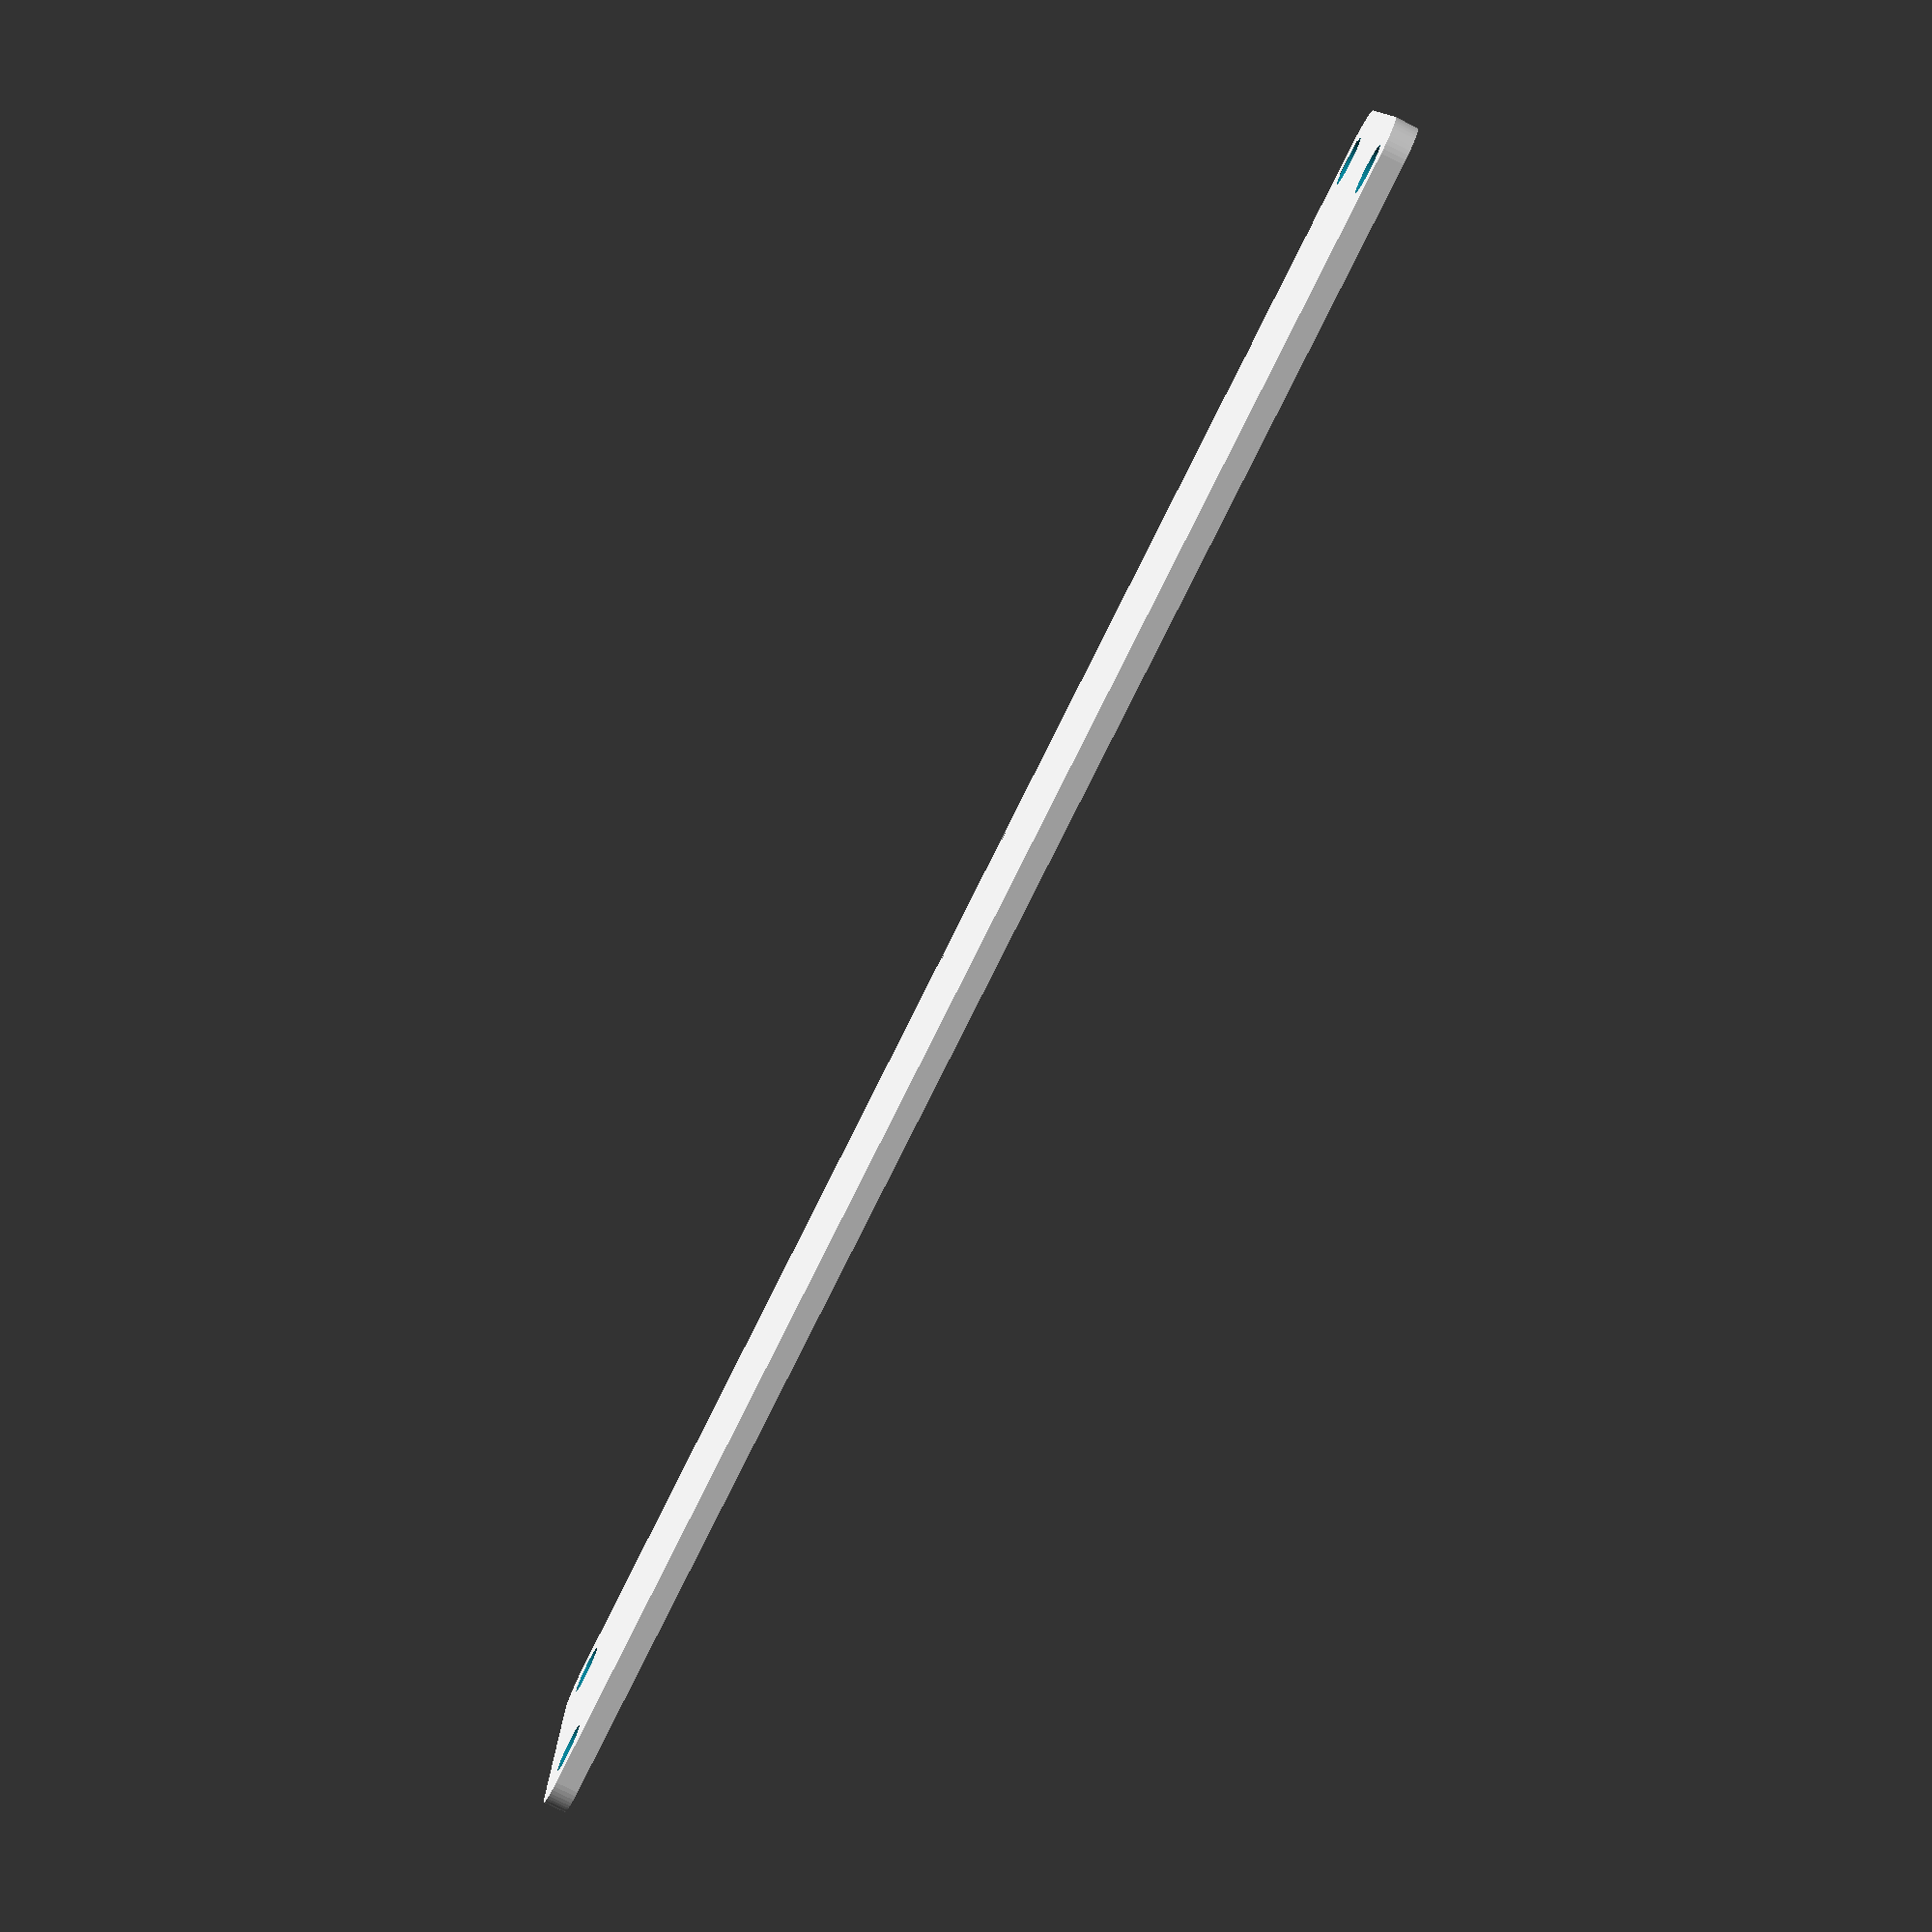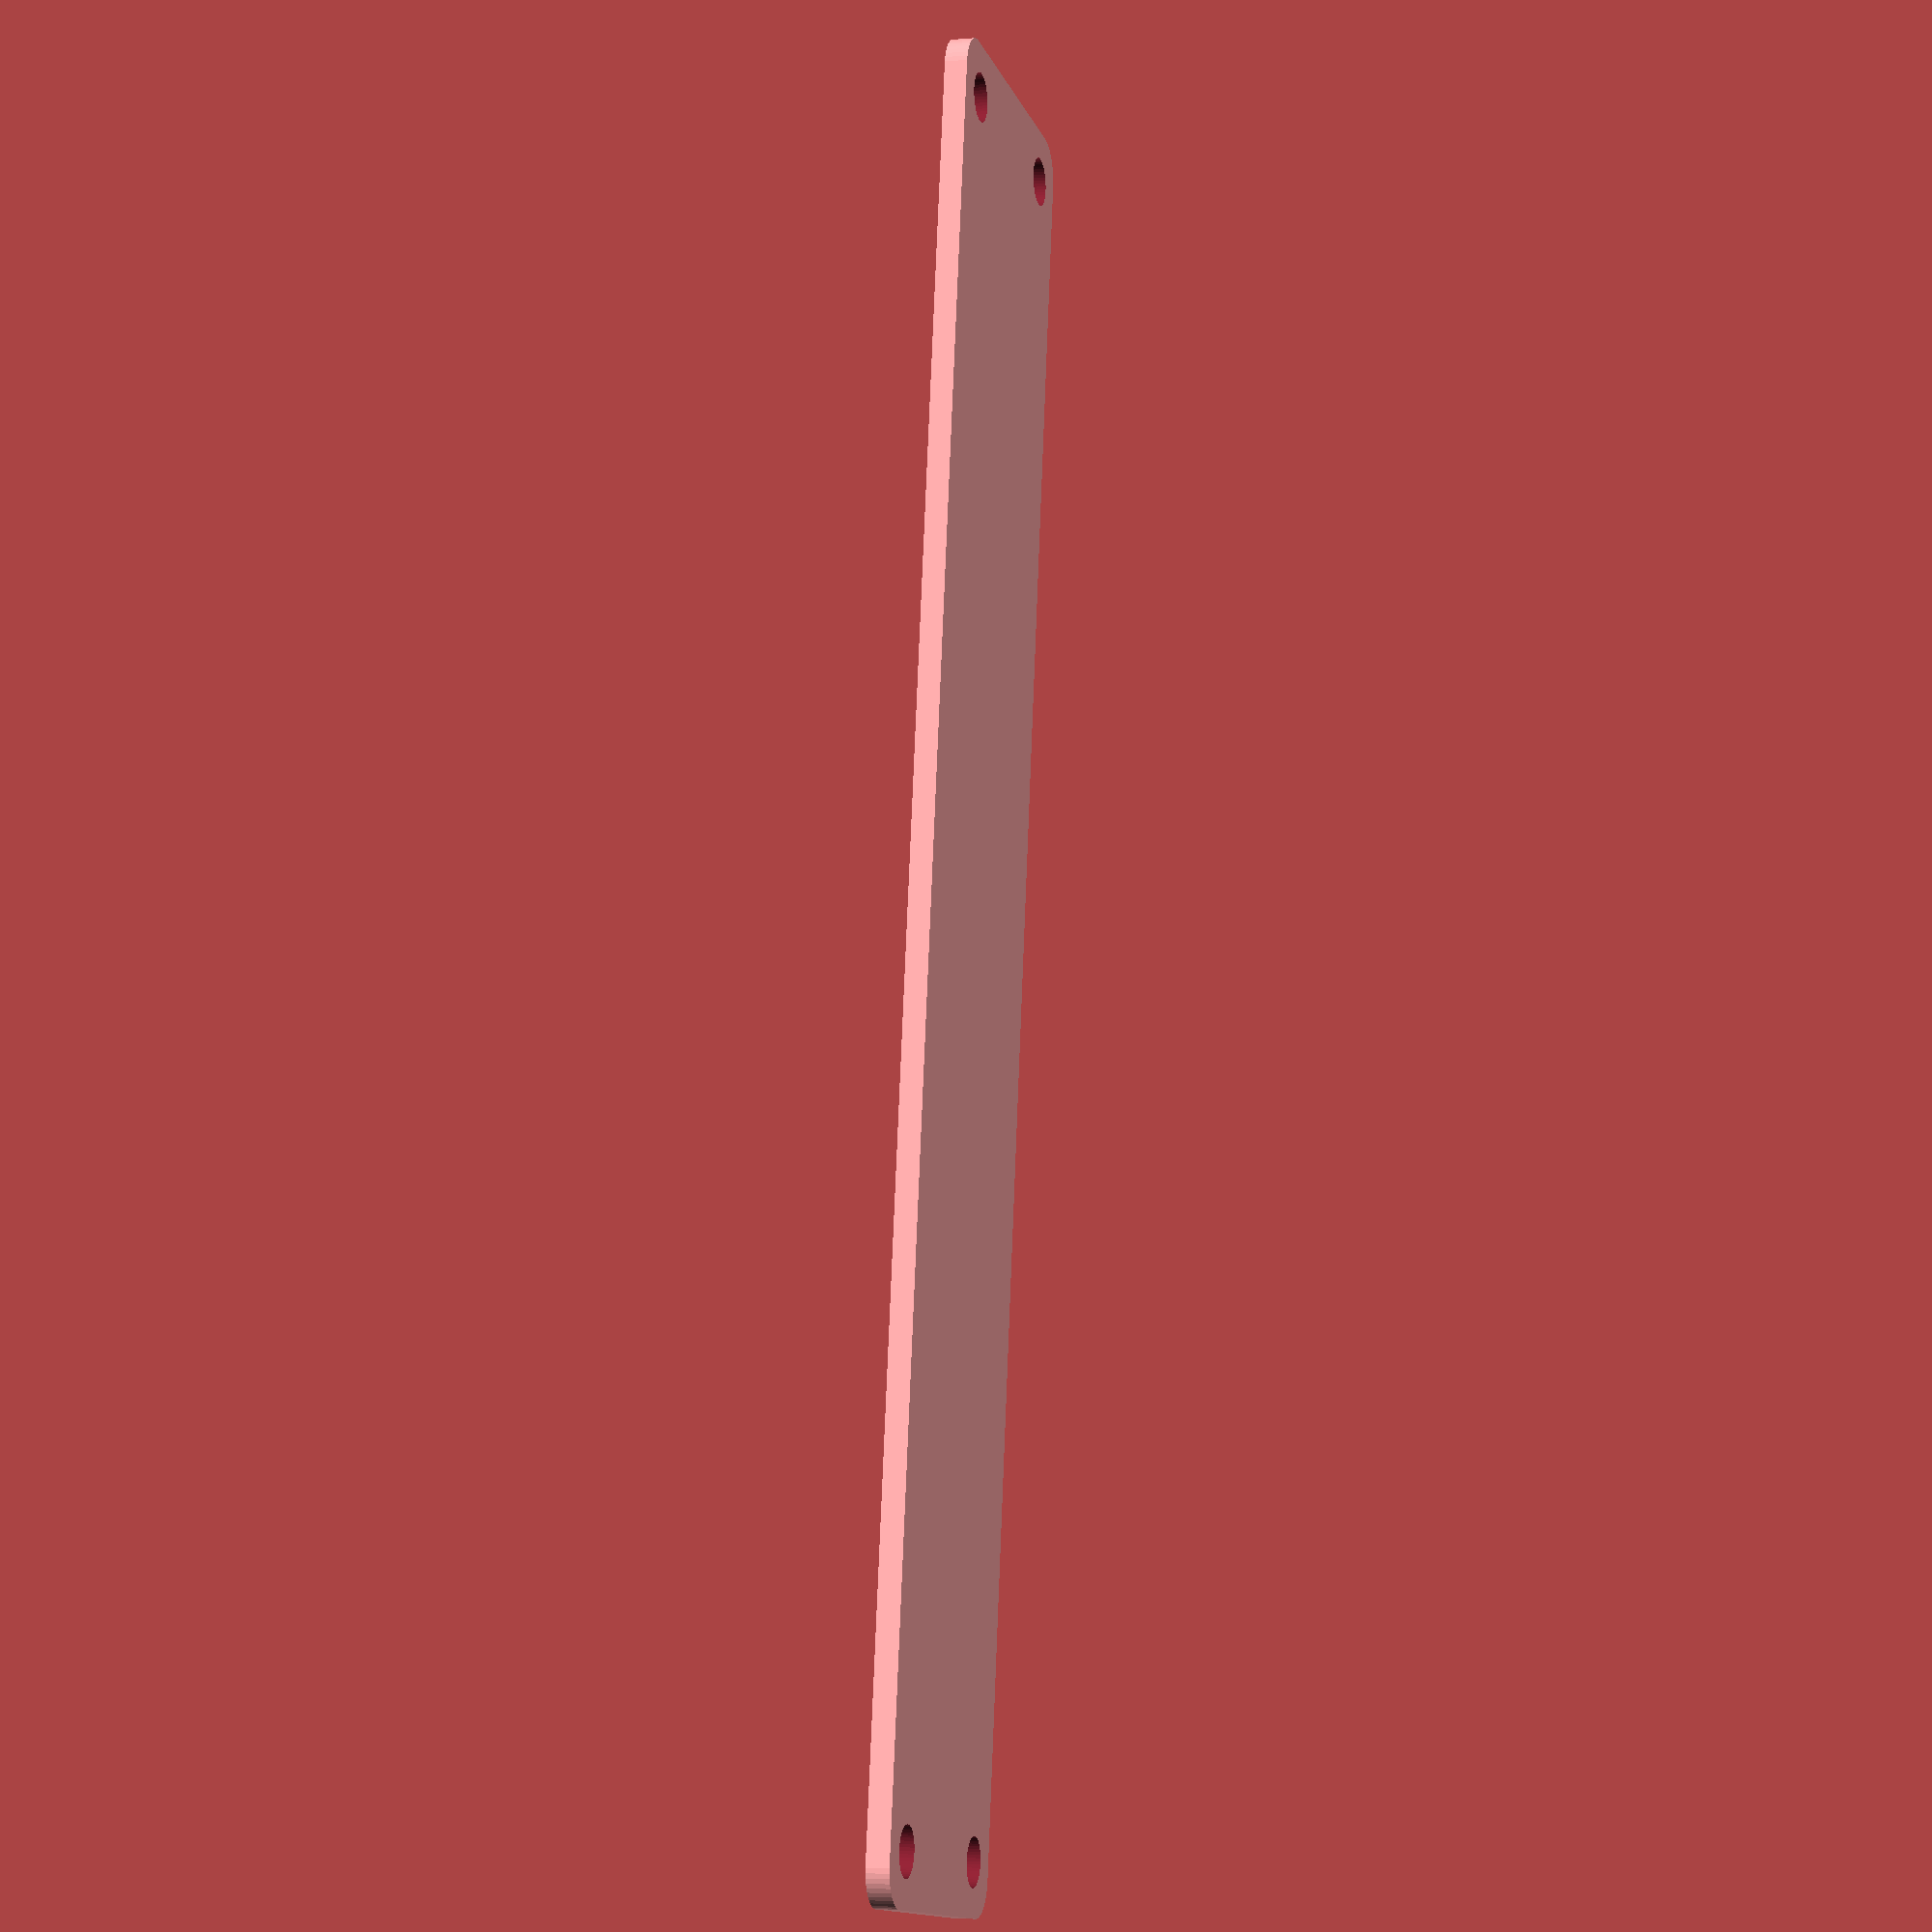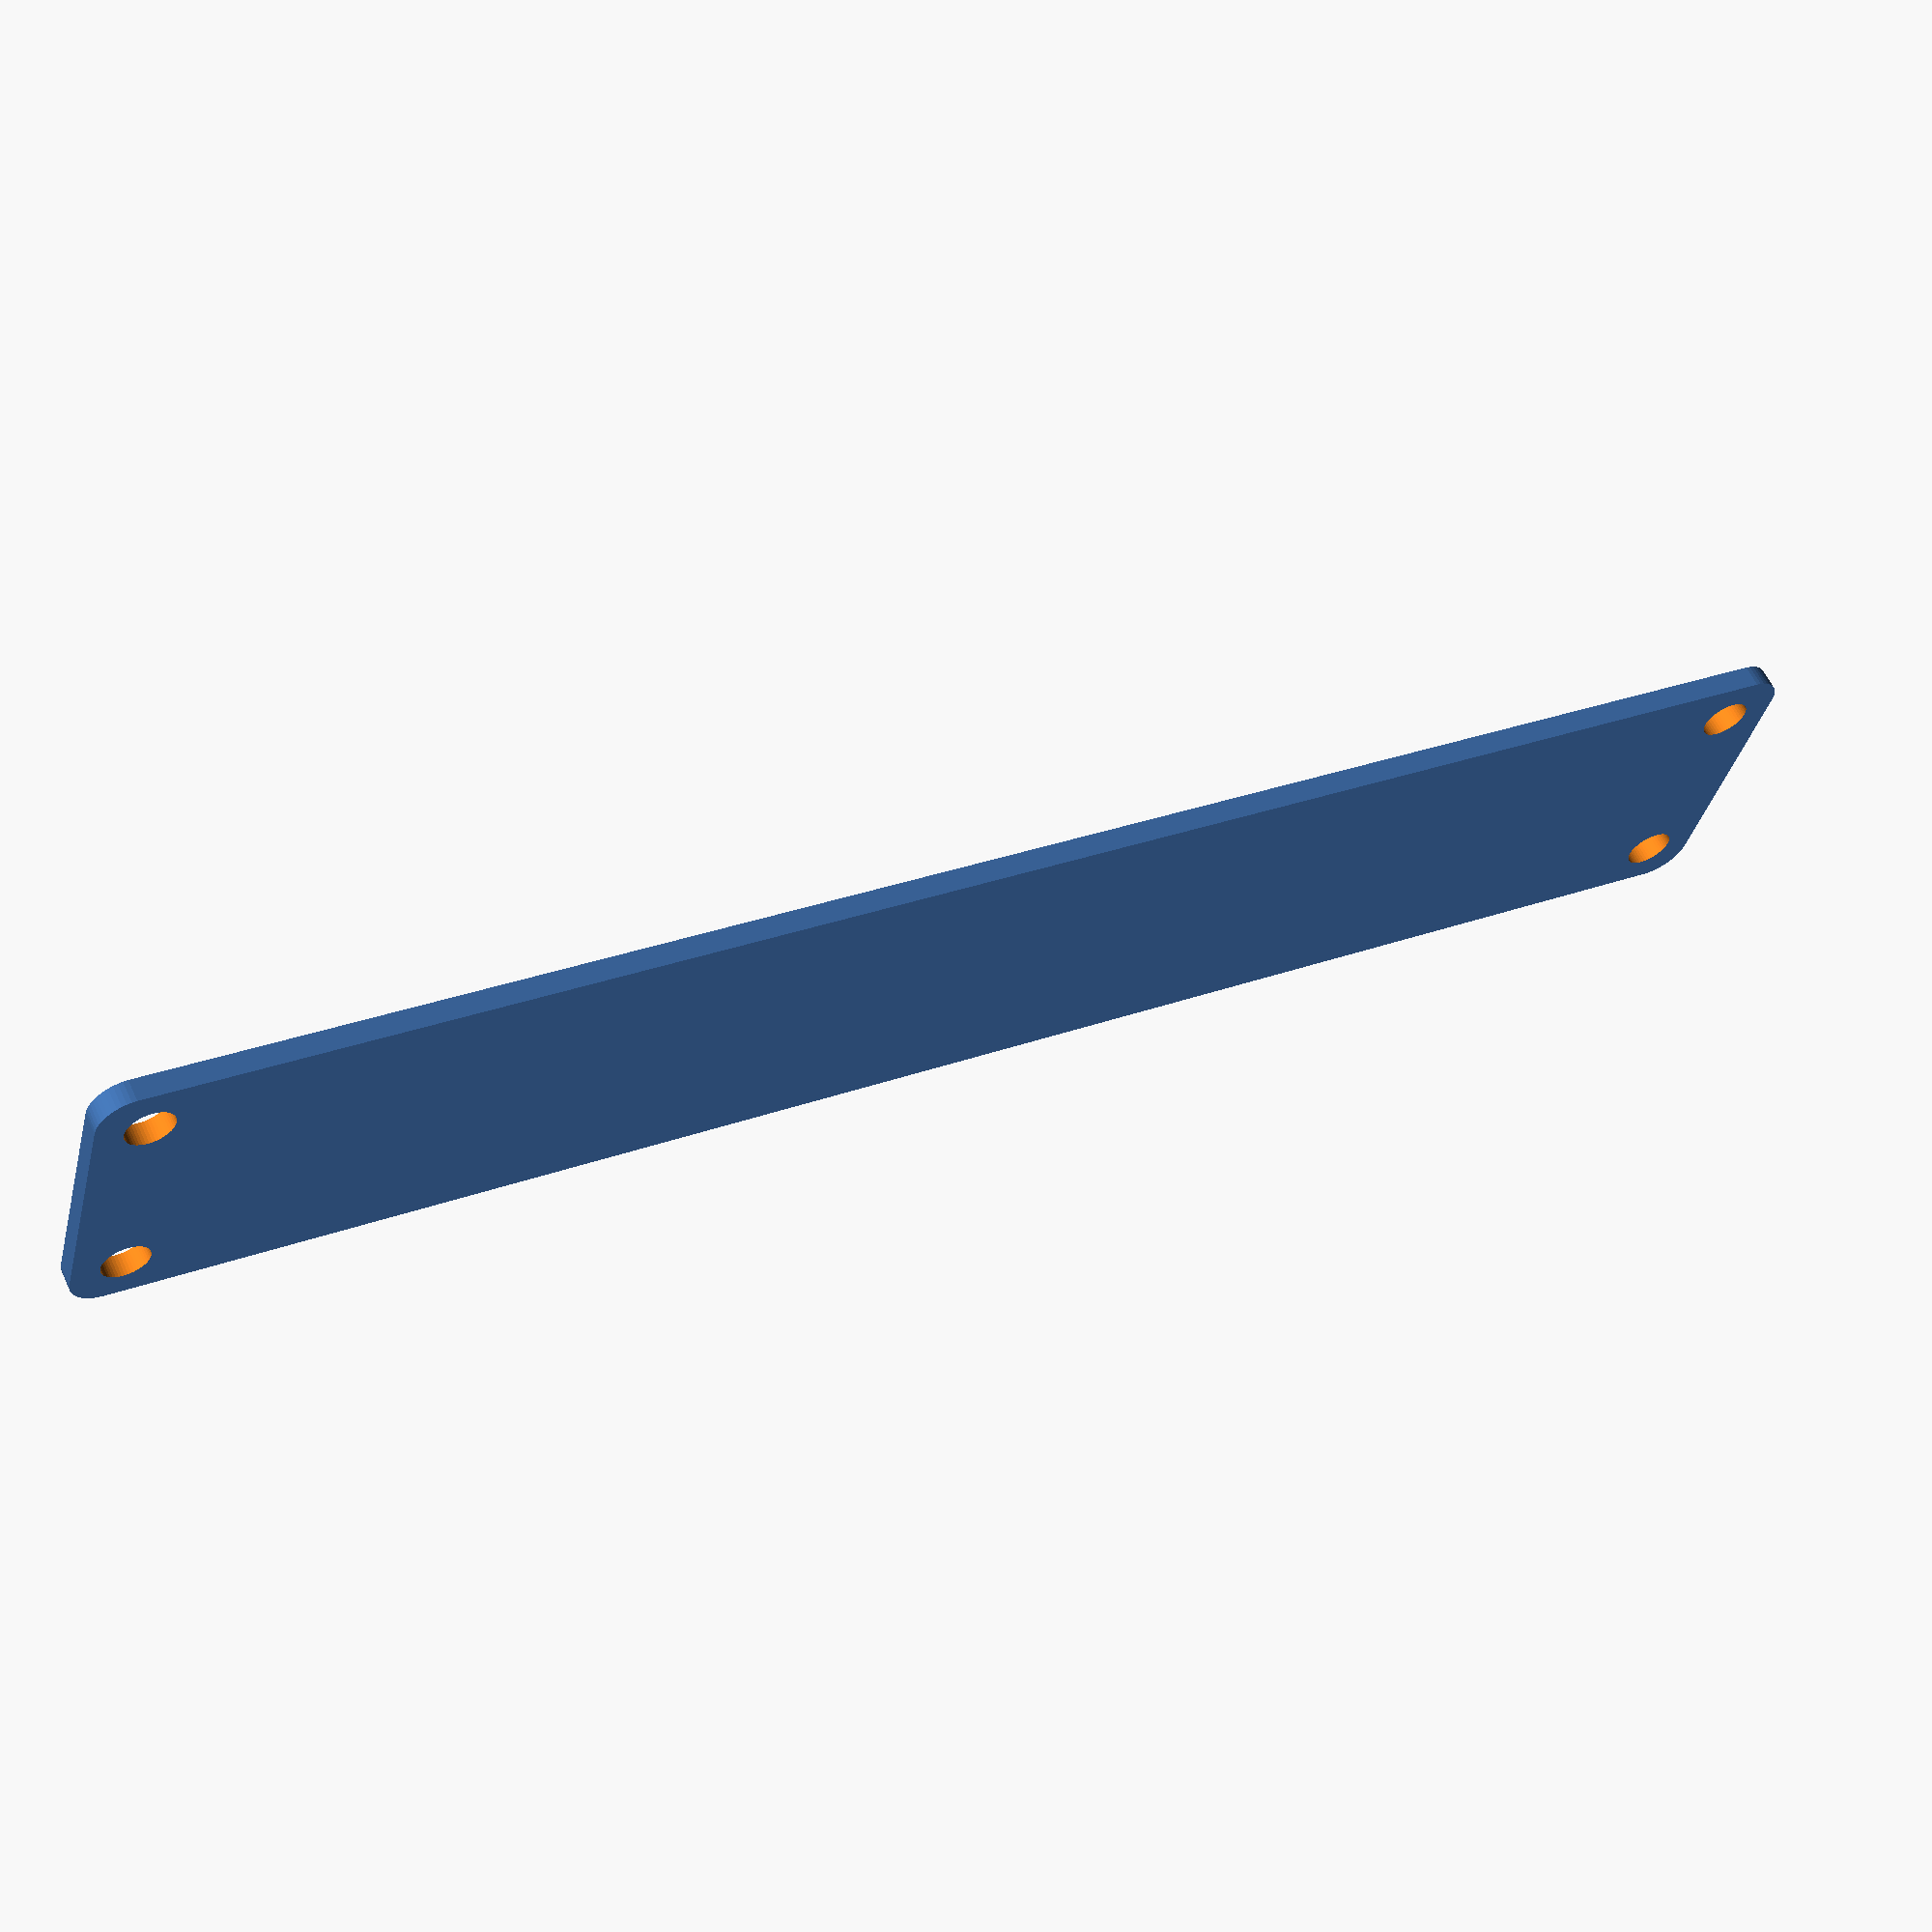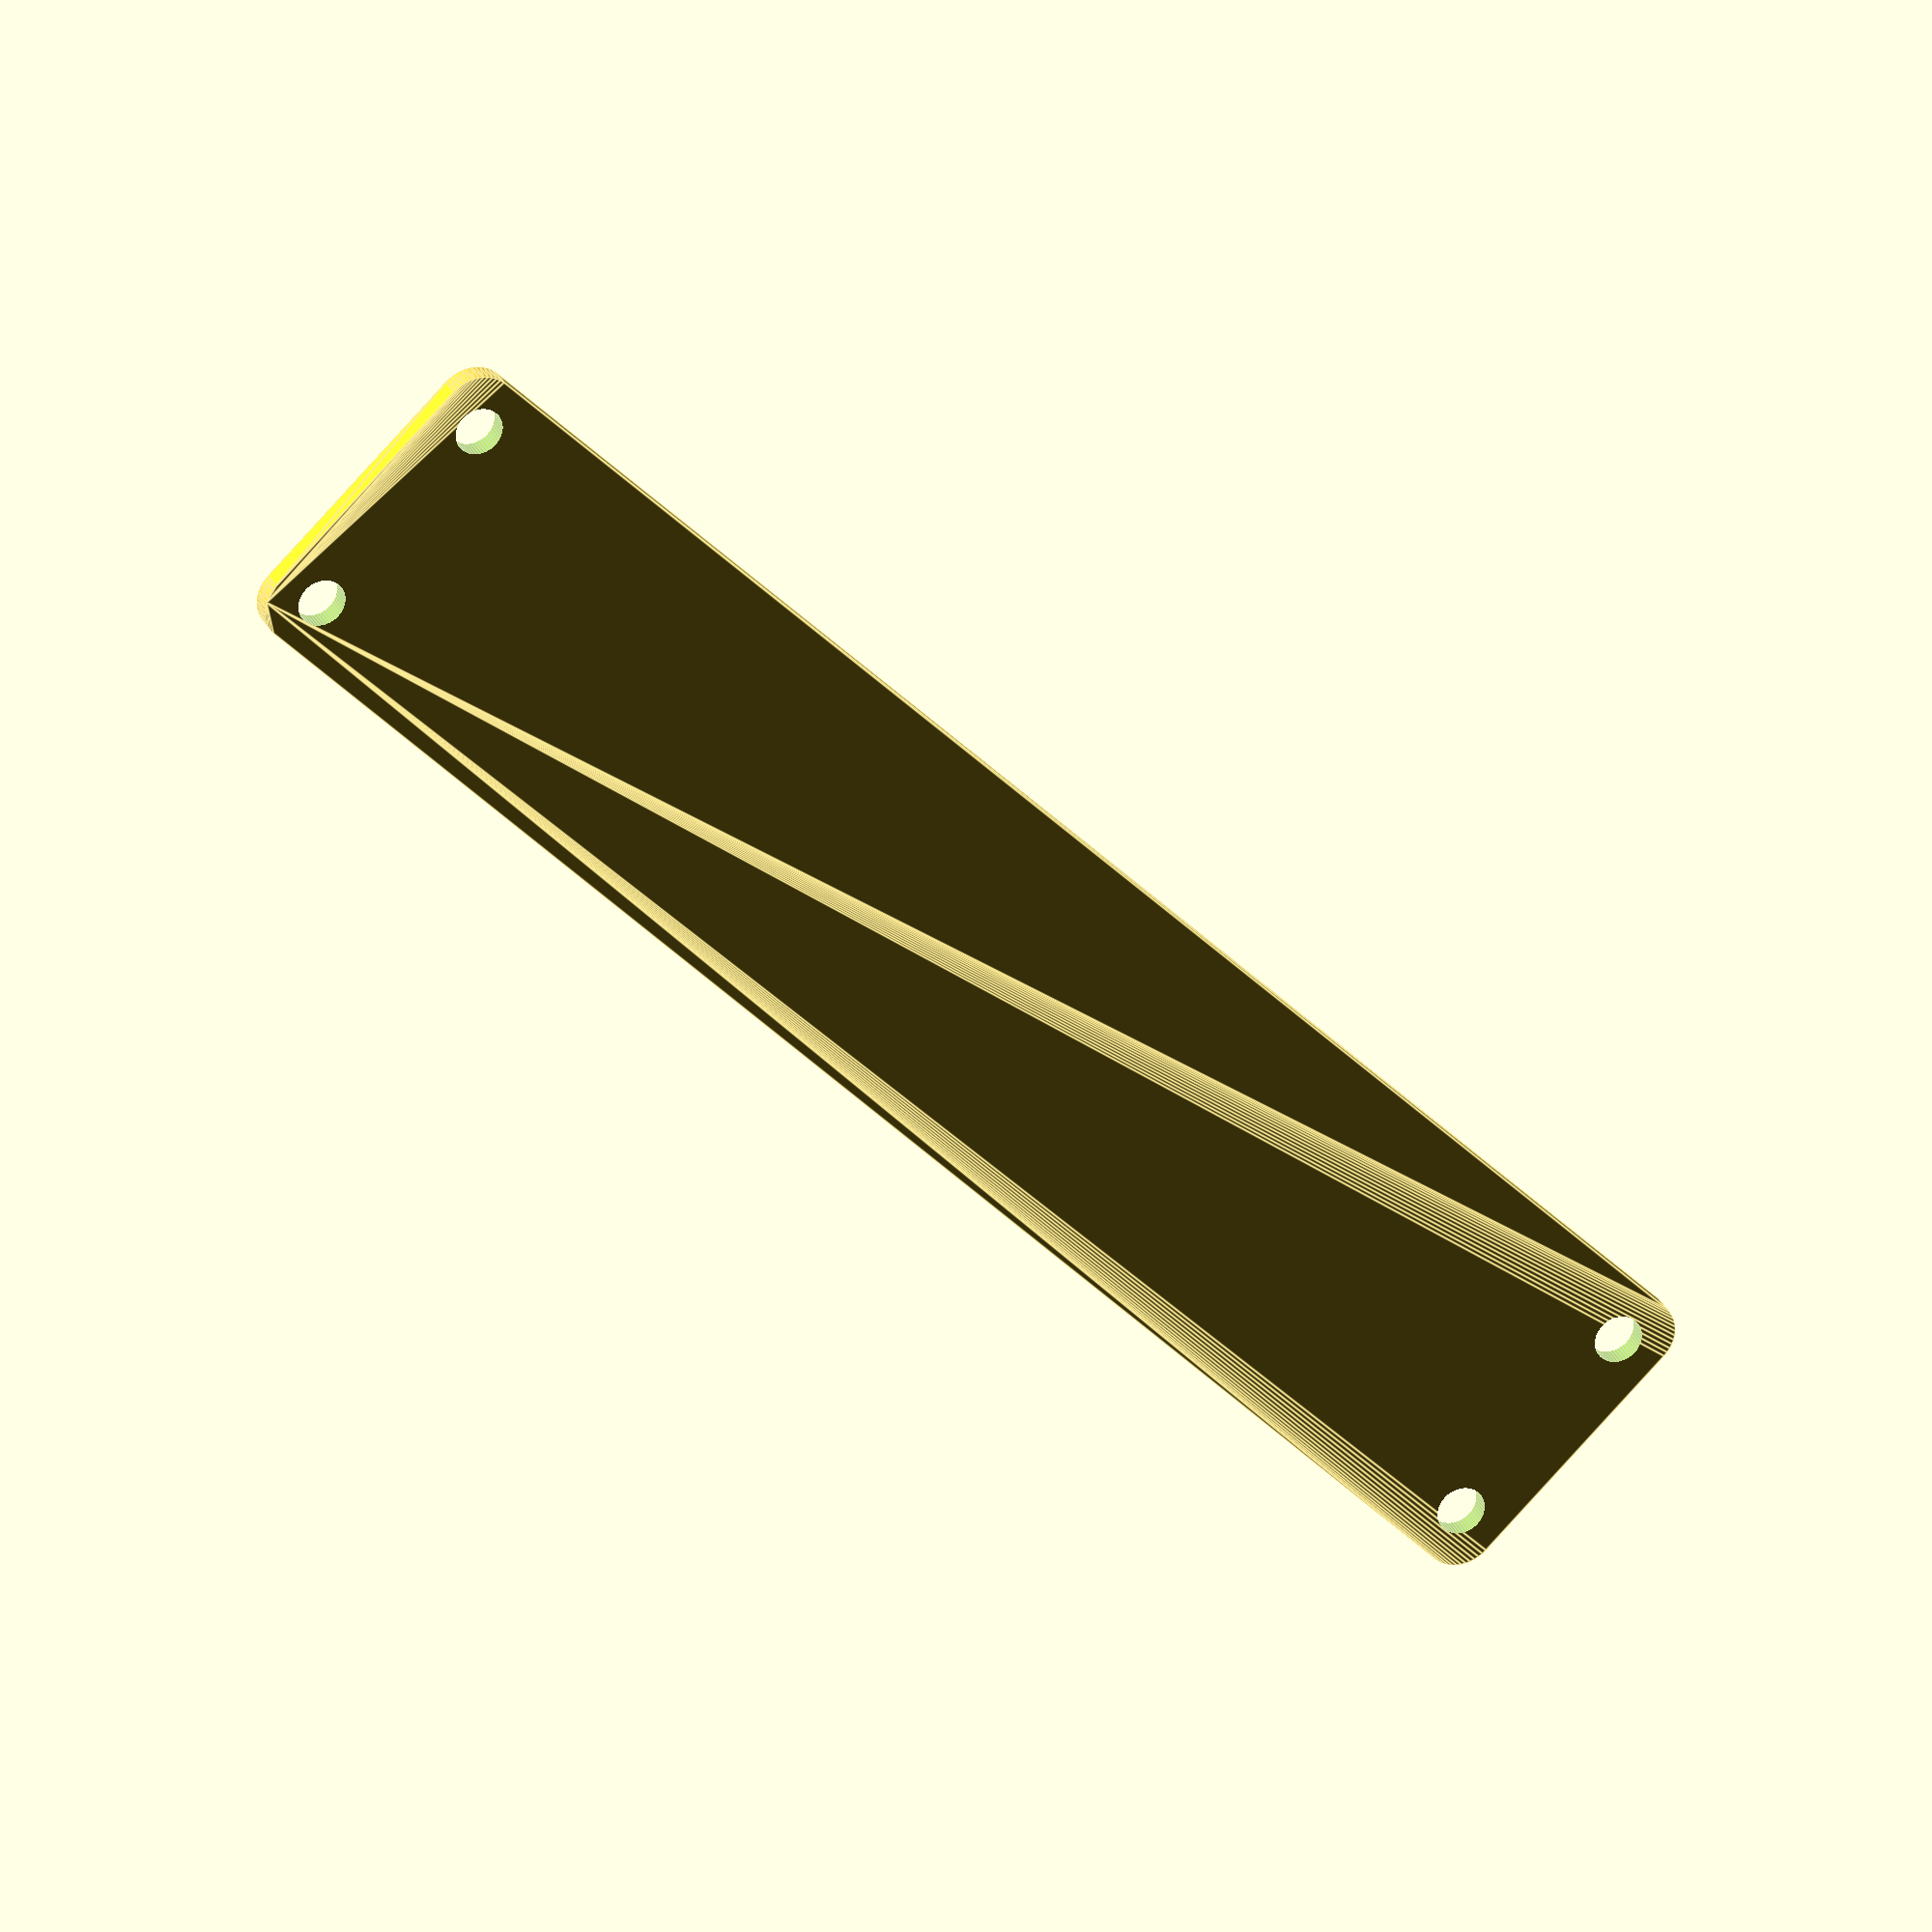
<openscad>
$fn = 50;


difference() {
	union() {
		hull() {
			translate(v = [-114.5000000000, 17.0000000000, 0]) {
				cylinder(h = 3, r = 5);
			}
			translate(v = [114.5000000000, 17.0000000000, 0]) {
				cylinder(h = 3, r = 5);
			}
			translate(v = [-114.5000000000, -17.0000000000, 0]) {
				cylinder(h = 3, r = 5);
			}
			translate(v = [114.5000000000, -17.0000000000, 0]) {
				cylinder(h = 3, r = 5);
			}
		}
	}
	union() {
		translate(v = [-112.5000000000, -15.0000000000, -100.0000000000]) {
			cylinder(h = 200, r = 3.2500000000);
		}
		translate(v = [-112.5000000000, 15.0000000000, -100.0000000000]) {
			cylinder(h = 200, r = 3.2500000000);
		}
		translate(v = [112.5000000000, -15.0000000000, -100.0000000000]) {
			cylinder(h = 200, r = 3.2500000000);
		}
		translate(v = [112.5000000000, 15.0000000000, -100.0000000000]) {
			cylinder(h = 200, r = 3.2500000000);
		}
	}
}
</openscad>
<views>
elev=78.9 azim=180.2 roll=63.6 proj=p view=solid
elev=4.1 azim=98.5 roll=285.8 proj=p view=wireframe
elev=299.0 azim=165.2 roll=155.1 proj=p view=solid
elev=331.8 azim=314.0 roll=159.2 proj=o view=edges
</views>
